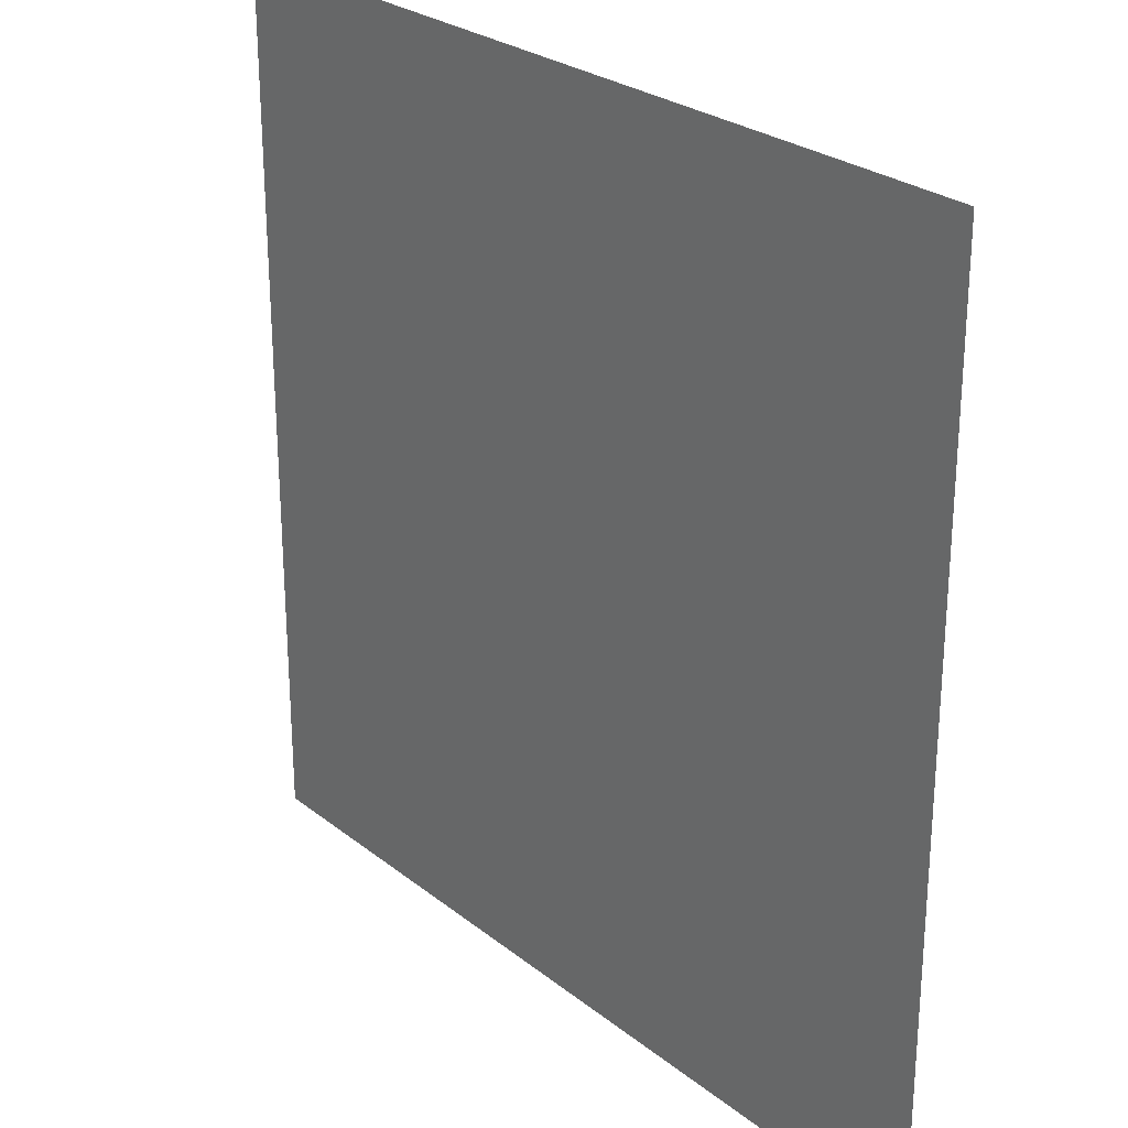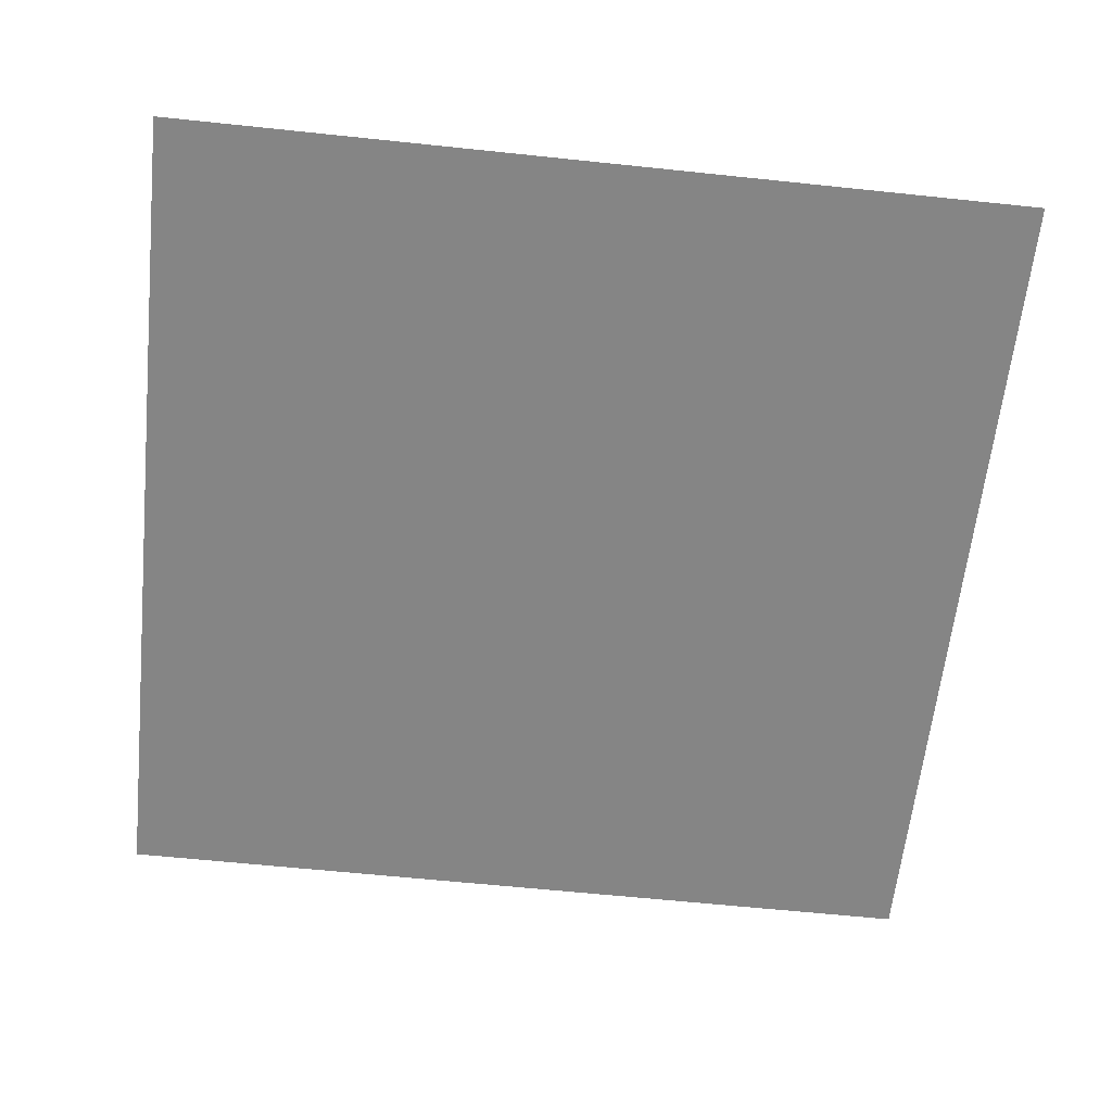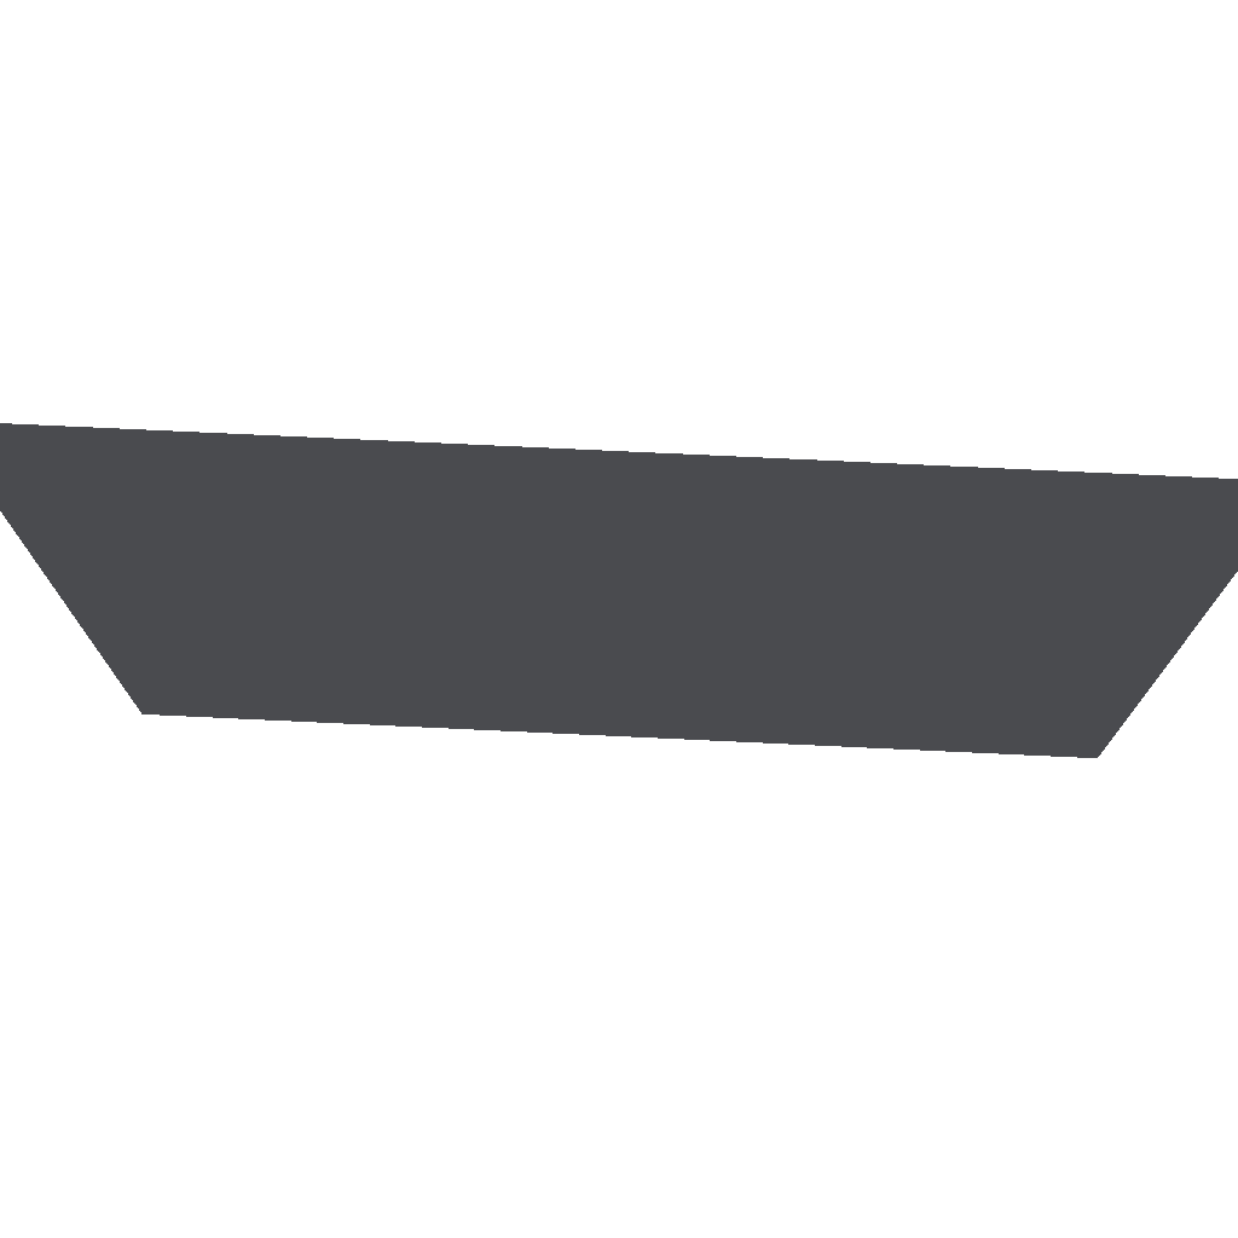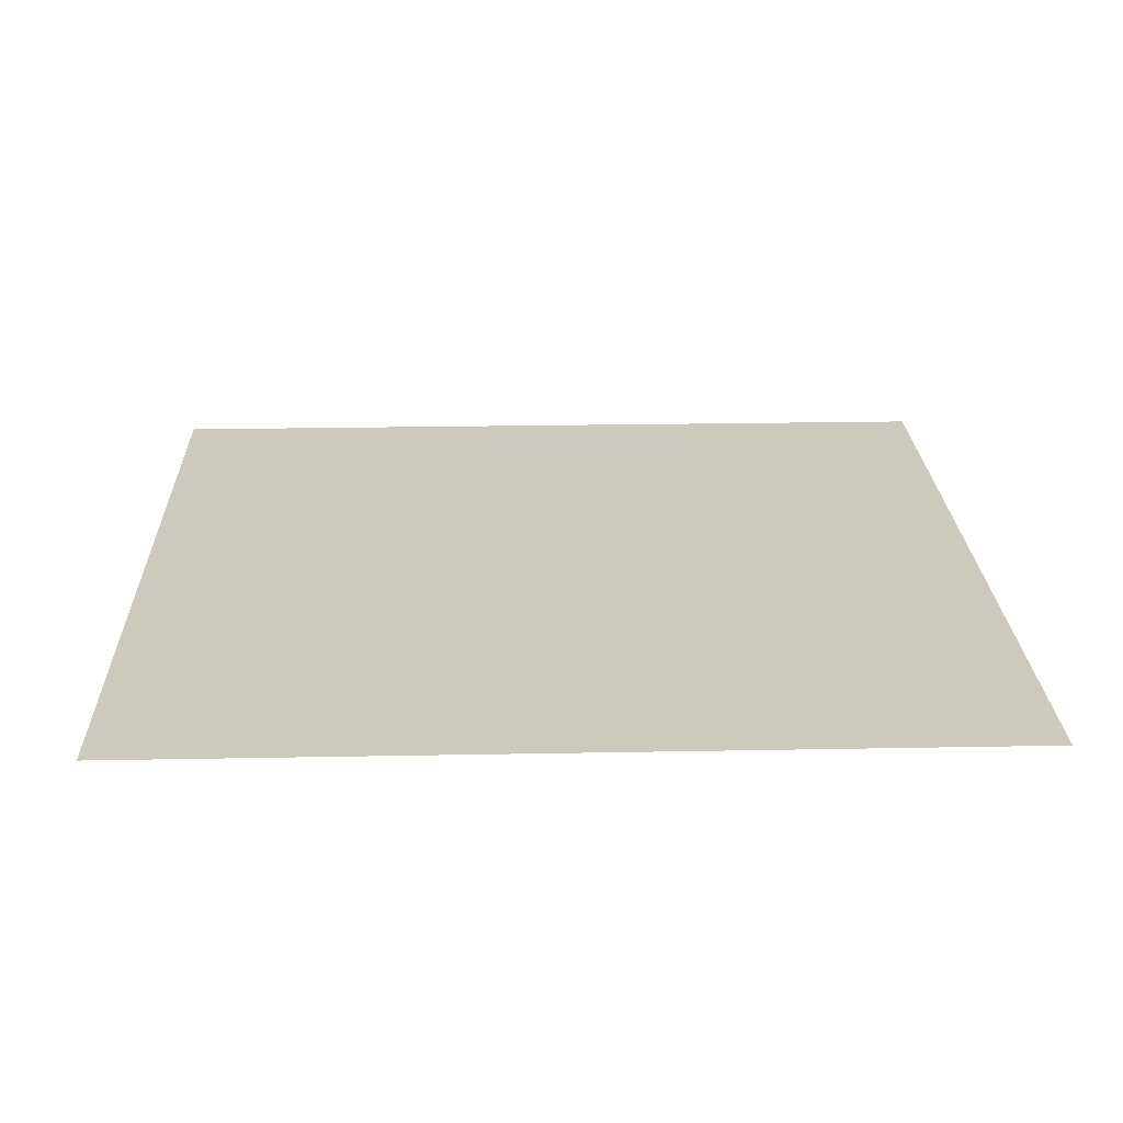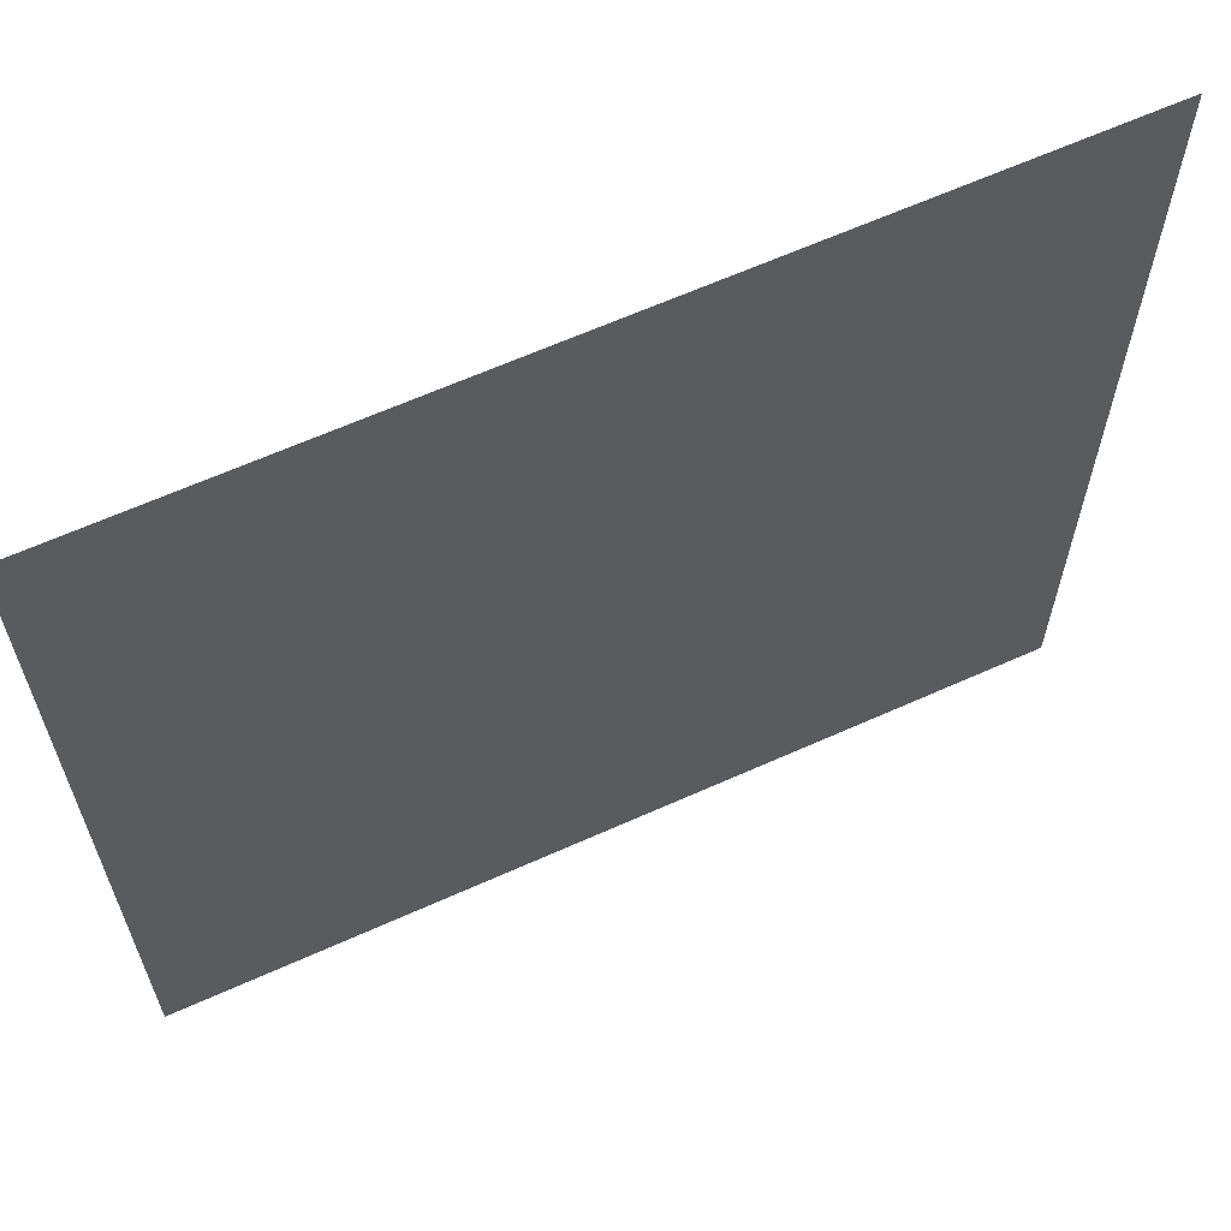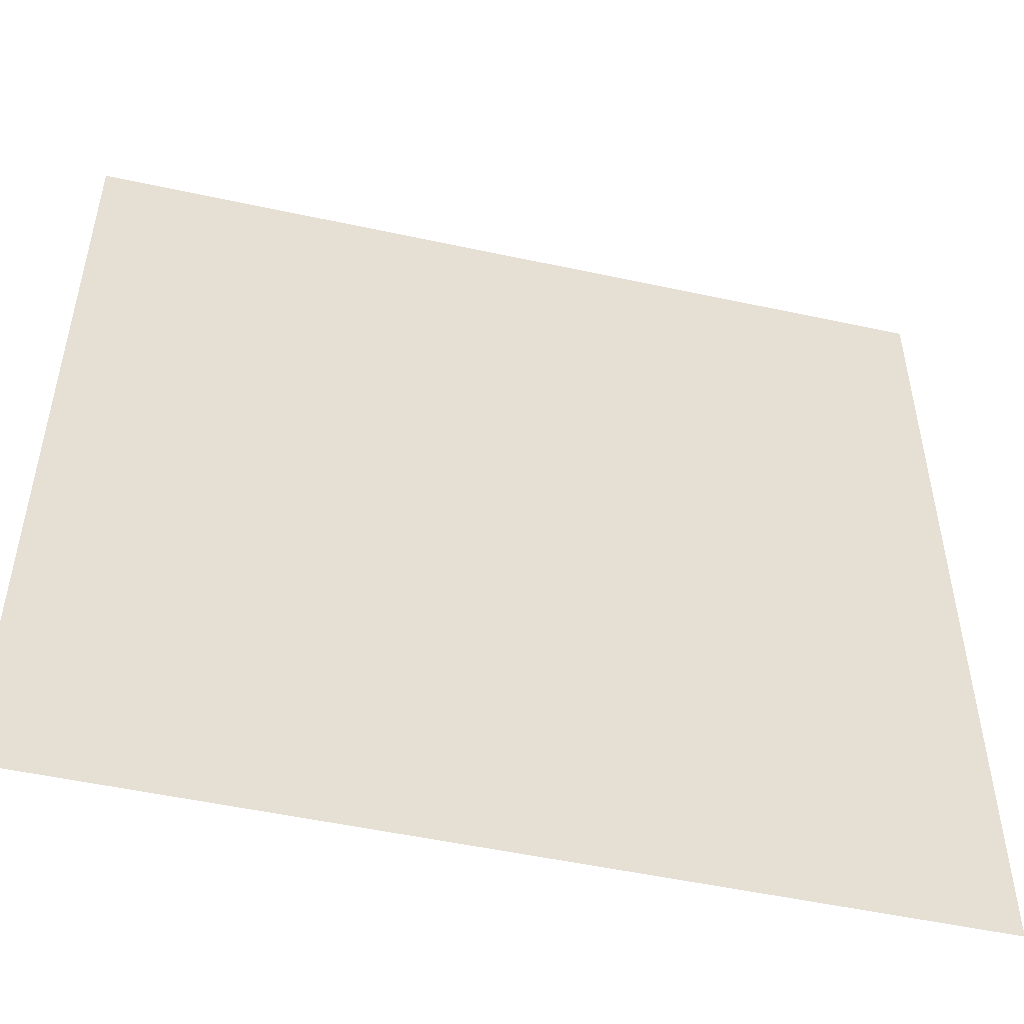
<metadata>
{"format":"obj","ext":"obj","renderer":"f3d","projection":"perspective","resolution":1024,"background":"white","views":[{"elev":26.4,"azim":50.7,"up":"+Z"},{"elev":-61.8,"azim":-96.1,"up":"+Y"},{"elev":75.8,"azim":-177.3,"up":"+Z"},{"elev":22.6,"azim":88.1,"up":"+Y"},{"elev":63.9,"azim":155.6,"up":"+Z"},{"elev":-51.2,"azim":-13.3,"up":"+Z"}]}
</metadata>
<code>
o floor_Plane
v -12.5 0 12.5
v 12.5 0 12.5
v -12.5 0 -12.5
v 12.5 0 -12.5
f 1 2 4 3

</code>
